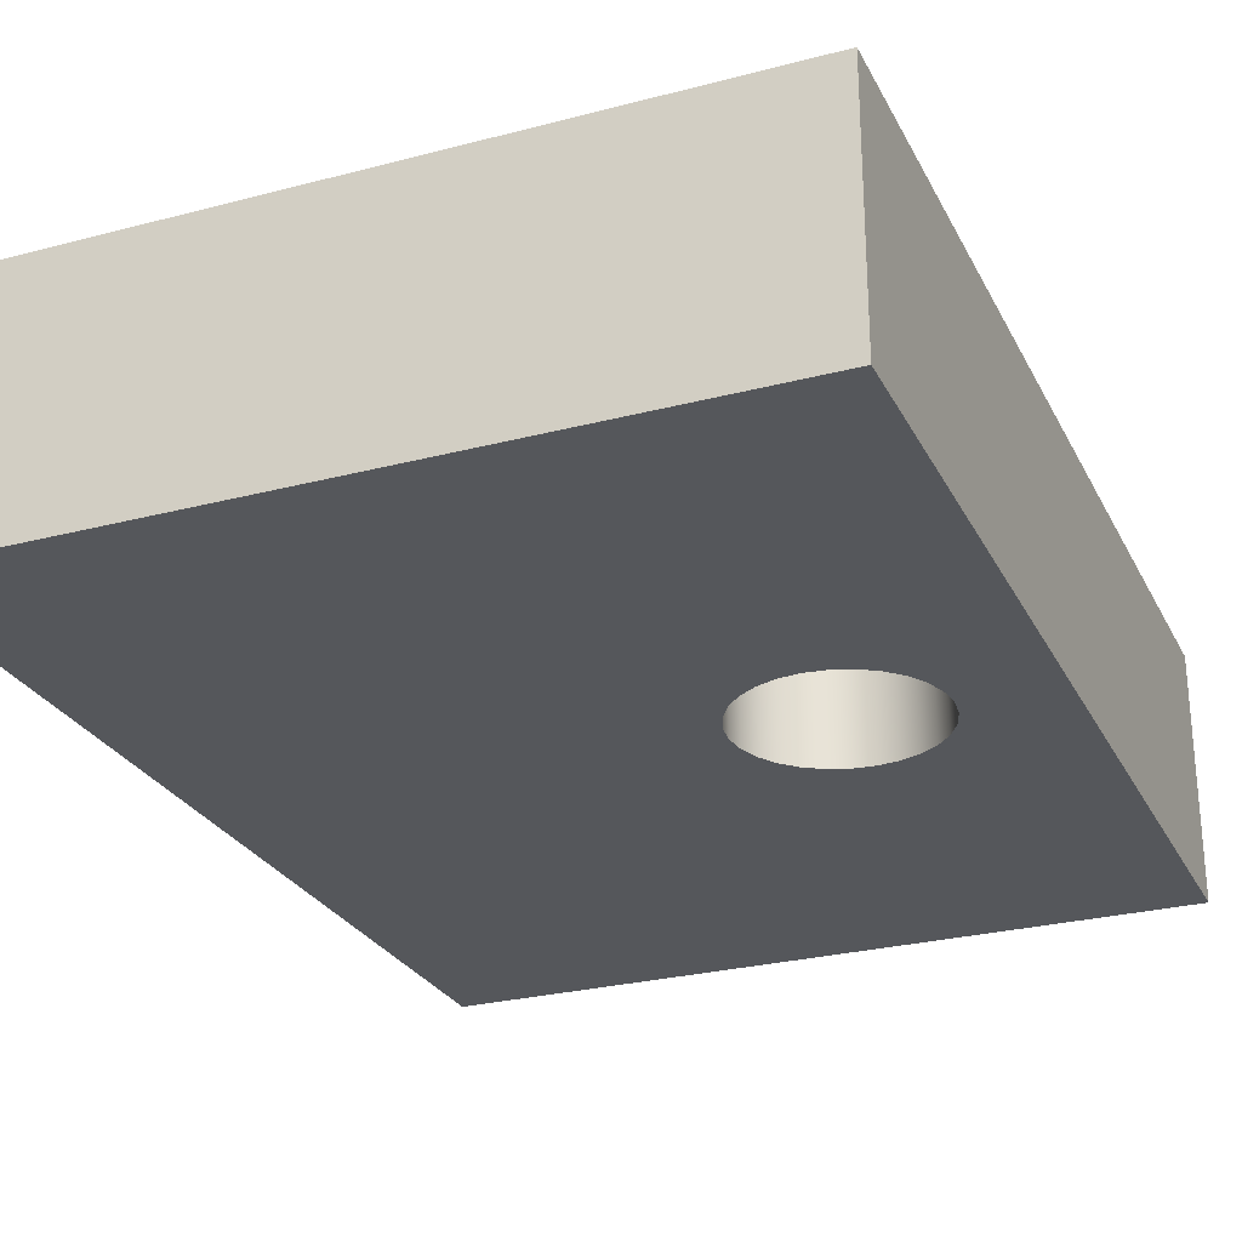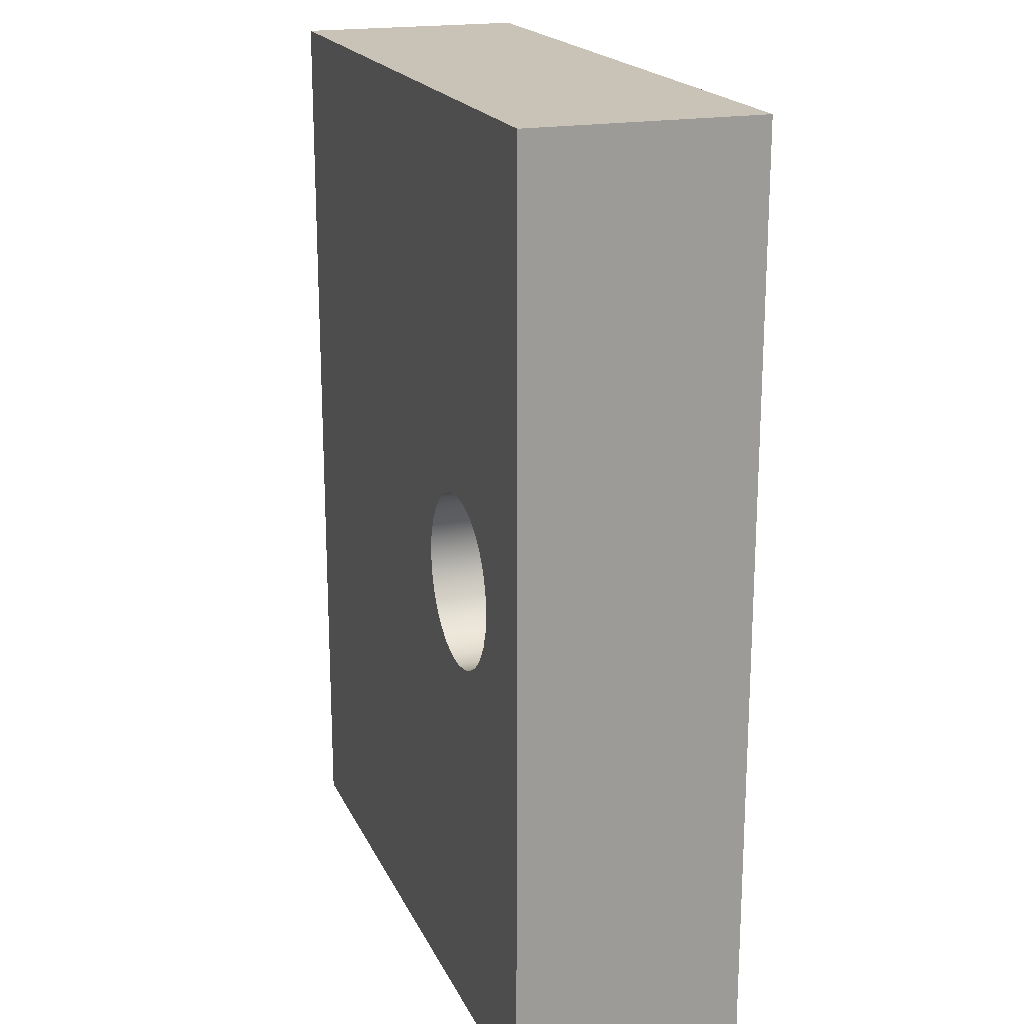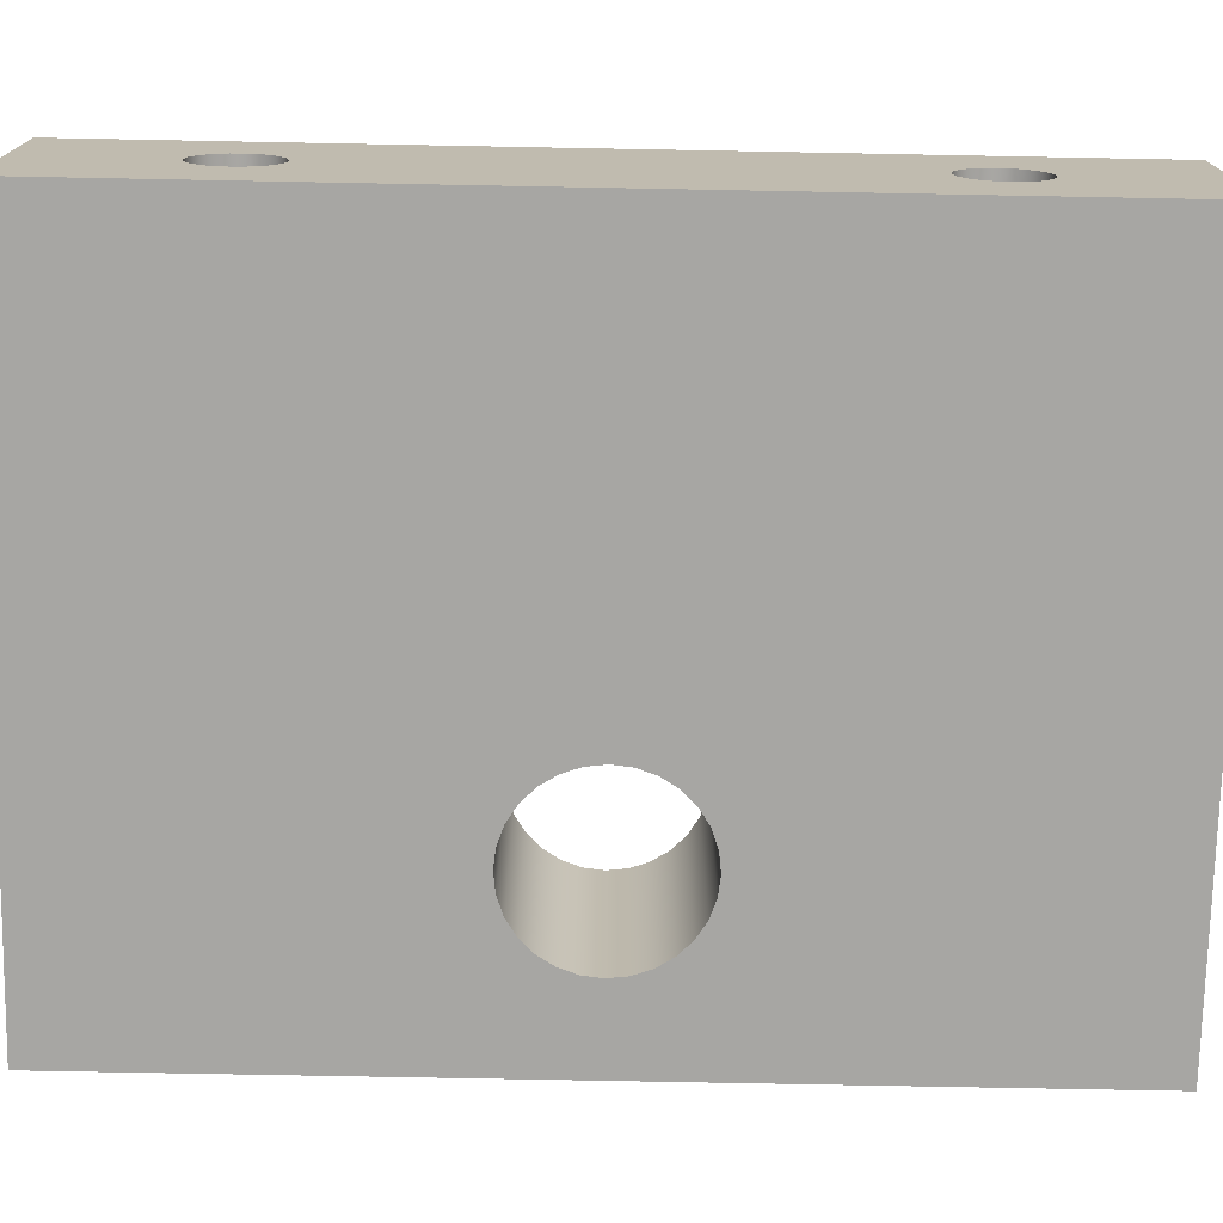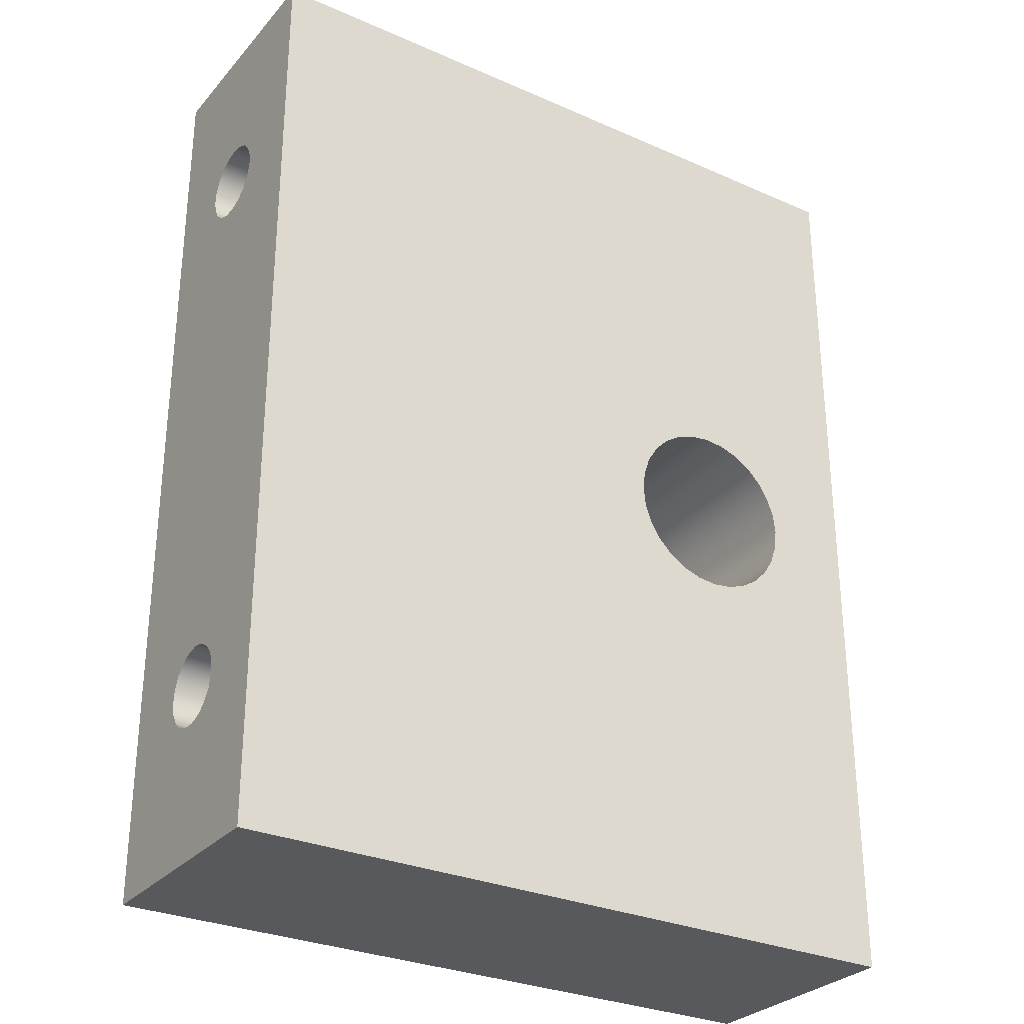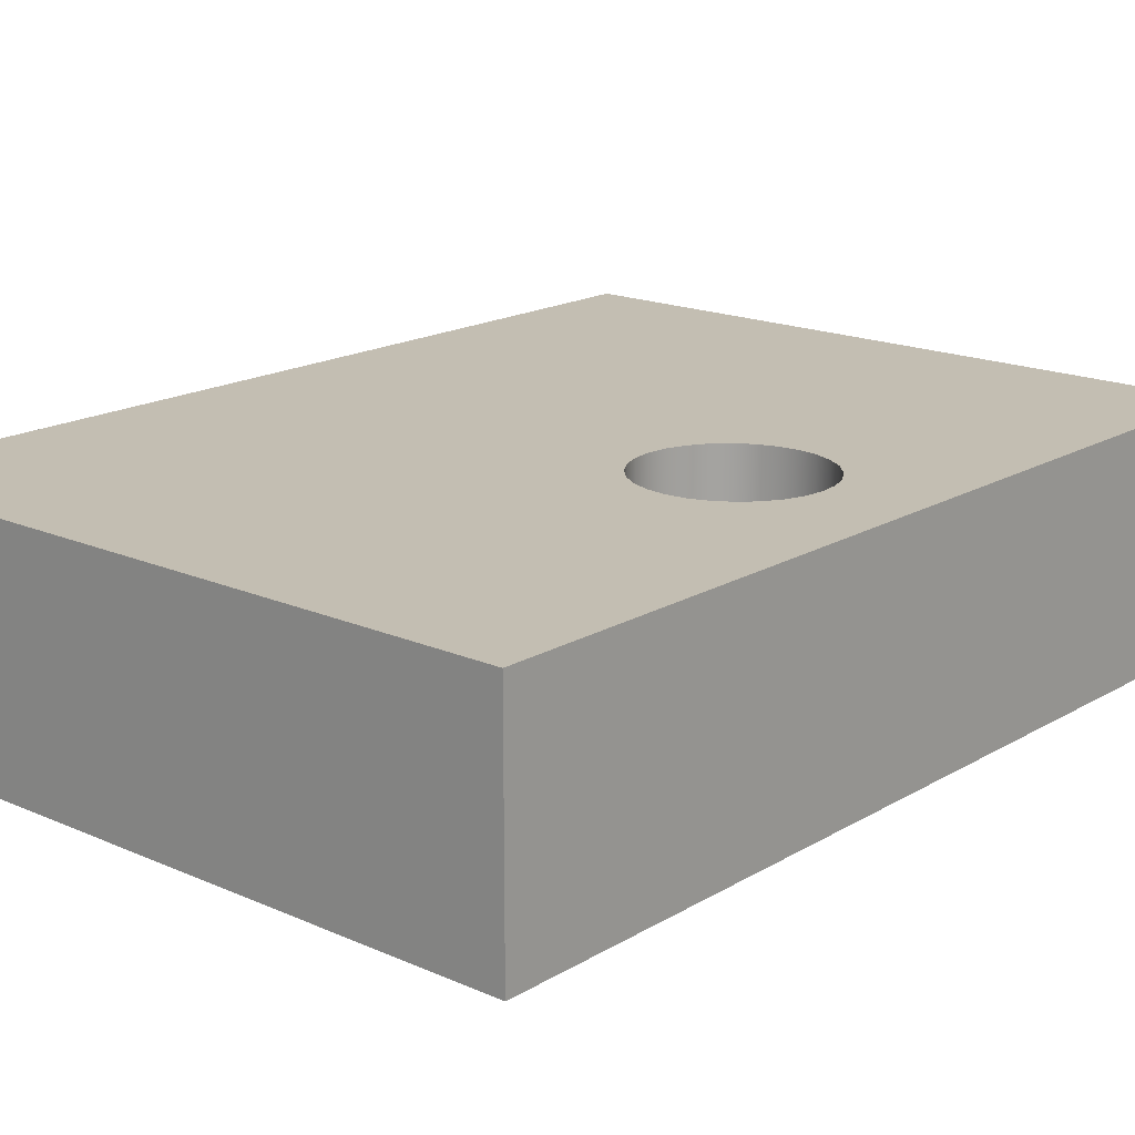
<metadata>
{"format":"obj","ext":"obj","renderer":"f3d","projection":"perspective","resolution":1024,"background":"white","views":[{"elev":-26.9,"azim":-157.8,"up":"+Y"},{"elev":19.4,"azim":-109.1,"up":"+Z"},{"elev":-74.1,"azim":88.9,"up":"+Y"},{"elev":-29.5,"azim":147.1,"up":"+Z"},{"elev":17.5,"azim":-139.1,"up":"+Y"}]}
</metadata>
<code>
v 0.0375 0.0125 -0.0145
v 0.0375 0.0139 -0.01473
v 0.0375 0.01514 -0.01541
v 0.0375 0.0161 -0.01645
v 0.0375 0.01667 -0.01774
v 0.0375 0.01679 -0.01916
v 0.0375 0.01644 -0.02053
v 0.0375 0.01566 -0.02171
v 0.0375 0.01455 -0.02258
v 0.0375 0.01321 -0.02304
v 0.0375 0.01179 -0.02304
v 0.0375 0.01045 -0.02258
v 0.0375 0.009336 -0.02171
v 0.0375 0.008562 -0.02053
v 0.0375 0.008215 -0.01916
v 0.0375 0.008332 -0.01774
v 0.0375 0.0089 -0.01645
v 0.0375 0.009859 -0.01541
v 0.0375 0.0111 -0.01473
v 0.075 0.0125 -0.0145
v 0.075 0.0111 -0.01473
v 0.075 0.009859 -0.01541
v 0.075 0.0089 -0.01645
v 0.075 0.008332 -0.01774
v 0.075 0.008215 -0.01916
v 0.075 0.008562 -0.02053
v 0.075 0.009336 -0.02171
v 0.075 0.01045 -0.02258
v 0.075 0.01179 -0.02304
v 0.075 0.01321 -0.02304
v 0.075 0.01455 -0.02258
v 0.075 0.01566 -0.02171
v 0.075 0.01644 -0.02053
v 0.075 0.01679 -0.01916
v 0.075 0.01667 -0.01774
v 0.075 0.0161 -0.01645
v 0.075 0.01514 -0.01541
v 0.075 0.0139 -0.01473
v 0.0375 0.0125 -0.0145
v 0.075 0.0125 -0.0145
v 0.0375 0.0125 -0.0145
v 0.0375 0.0111 -0.01473
v 0.0375 0.009859 -0.01541
v 0.0375 0.0089 -0.01645
v 0.0375 0.008332 -0.01774
v 0.0375 0.008215 -0.01916
v 0.0375 0.008562 -0.02053
v 0.0375 0.009336 -0.02171
v 0.0375 0.01045 -0.02258
v 0.0375 0.01179 -0.02304
v 0.0375 0.01321 -0.02304
v 0.0375 0.01455 -0.02258
v 0.0375 0.01566 -0.02171
v 0.0375 0.01644 -0.02053
v 0.0375 0.01679 -0.01916
v 0.0375 0.01667 -0.01774
v 0.0375 0.0161 -0.01645
v 0.0375 0.01514 -0.01541
v 0.0375 0.0139 -0.01473
v 0.0375 0.0125 -0.0769
v 0.0375 0.0139 -0.07713
v 0.0375 0.01514 -0.07781
v 0.0375 0.0161 -0.07885
v 0.0375 0.01667 -0.08014
v 0.0375 0.01679 -0.08156
v 0.0375 0.01644 -0.08293
v 0.0375 0.01566 -0.08411
v 0.0375 0.01455 -0.08498
v 0.0375 0.01321 -0.08544
v 0.0375 0.01179 -0.08544
v 0.0375 0.01045 -0.08498
v 0.0375 0.009336 -0.08411
v 0.0375 0.008562 -0.08293
v 0.0375 0.008215 -0.08156
v 0.0375 0.008332 -0.08014
v 0.0375 0.0089 -0.07885
v 0.0375 0.009859 -0.07781
v 0.0375 0.0111 -0.07713
v 0.075 0.0125 -0.0769
v 0.075 0.0111 -0.07713
v 0.075 0.009859 -0.07781
v 0.075 0.0089 -0.07885
v 0.075 0.008332 -0.08014
v 0.075 0.008215 -0.08156
v 0.075 0.008562 -0.08293
v 0.075 0.009336 -0.08411
v 0.075 0.01045 -0.08498
v 0.075 0.01179 -0.08544
v 0.075 0.01321 -0.08544
v 0.075 0.01455 -0.08498
v 0.075 0.01566 -0.08411
v 0.075 0.01644 -0.08293
v 0.075 0.01679 -0.08156
v 0.075 0.01667 -0.08014
v 0.075 0.0161 -0.07885
v 0.075 0.01514 -0.07781
v 0.075 0.0139 -0.07713
v 0.0375 0.0125 -0.0769
v 0.075 0.0125 -0.0769
v 0.0375 0.0125 -0.0769
v 0.0375 0.0111 -0.07713
v 0.0375 0.009859 -0.07781
v 0.0375 0.0089 -0.07885
v 0.0375 0.008332 -0.08014
v 0.0375 0.008215 -0.08156
v 0.0375 0.008562 -0.08293
v 0.0375 0.009336 -0.08411
v 0.0375 0.01045 -0.08498
v 0.0375 0.01179 -0.08544
v 0.0375 0.01321 -0.08544
v 0.0375 0.01455 -0.08498
v 0.0375 0.01566 -0.08411
v 0.0375 0.01644 -0.08293
v 0.0375 0.01679 -0.08156
v 0.0375 0.01667 -0.08014
v 0.0375 0.0161 -0.07885
v 0.0375 0.01514 -0.07781
v 0.0375 0.0139 -0.07713
v 0.0093 0.025 -0.05
v 0.009536 0.025 -0.04791
v 0.01023 0.025 -0.04592
v 0.01135 0.025 -0.04414
v 0.01284 0.025 -0.04265
v 0.01462 0.025 -0.04153
v 0.01661 0.025 -0.04084
v 0.0187 0.025 -0.0406
v 0.02079 0.025 -0.04084
v 0.02278 0.025 -0.04153
v 0.02456 0.025 -0.04265
v 0.02605 0.025 -0.04414
v 0.02717 0.025 -0.04592
v 0.02786 0.025 -0.04791
v 0.0281 0.025 -0.05
v 0.02786 0.025 -0.05209
v 0.02717 0.025 -0.05408
v 0.02605 0.025 -0.05586
v 0.02456 0.025 -0.05735
v 0.02278 0.025 -0.05847
v 0.02079 0.025 -0.05916
v 0.0187 0.025 -0.0594
v 0.01661 0.025 -0.05916
v 0.01462 0.025 -0.05847
v 0.01284 0.025 -0.05735
v 0.01135 0.025 -0.05586
v 0.01023 0.025 -0.05408
v 0.009536 0.025 -0.05209
v 0.0093 0 -0.05
v 0.009536 0 -0.05209
v 0.01023 0 -0.05408
v 0.01135 0 -0.05586
v 0.01284 0 -0.05735
v 0.01462 0 -0.05847
v 0.01661 0 -0.05916
v 0.0187 0 -0.0594
v 0.02079 0 -0.05916
v 0.02278 0 -0.05847
v 0.02456 0 -0.05735
v 0.02605 0 -0.05586
v 0.02717 0 -0.05408
v 0.02786 0 -0.05209
v 0.0281 0 -0.05
v 0.02786 0 -0.04791
v 0.02717 0 -0.04592
v 0.02605 0 -0.04414
v 0.02456 0 -0.04265
v 0.02278 0 -0.04153
v 0.02079 0 -0.04084
v 0.0187 0 -0.0406
v 0.01661 0 -0.04084
v 0.01462 0 -0.04153
v 0.01284 0 -0.04265
v 0.01135 0 -0.04414
v 0.01023 0 -0.04592
v 0.009536 0 -0.04791
v 0.0093 0.025 -0.05
v 0.0093 0 -0.05
v 0.075 0 -0.1
v 0 0 -0.1
v 0 0.025 -0.1
v 0.075 0.025 -0.1
v 0.075 0.0125 -0.0145
v 0.075 0.0139 -0.01473
v 0.075 0.01514 -0.01541
v 0.075 0.0161 -0.01645
v 0.075 0.01667 -0.01774
v 0.075 0.01679 -0.01916
v 0.075 0.01644 -0.02053
v 0.075 0.01566 -0.02171
v 0.075 0.01455 -0.02258
v 0.075 0.01321 -0.02304
v 0.075 0.01179 -0.02304
v 0.075 0.01045 -0.02258
v 0.075 0.009336 -0.02171
v 0.075 0.008562 -0.02053
v 0.075 0.008215 -0.01916
v 0.075 0.008332 -0.01774
v 0.075 0.0089 -0.01645
v 0.075 0.009859 -0.01541
v 0.075 0.0111 -0.01473
v 0.075 0.0125 -0.0769
v 0.075 0.0139 -0.07713
v 0.075 0.01514 -0.07781
v 0.075 0.0161 -0.07885
v 0.075 0.01667 -0.08014
v 0.075 0.01679 -0.08156
v 0.075 0.01644 -0.08293
v 0.075 0.01566 -0.08411
v 0.075 0.01455 -0.08498
v 0.075 0.01321 -0.08544
v 0.075 0.01179 -0.08544
v 0.075 0.01045 -0.08498
v 0.075 0.009336 -0.08411
v 0.075 0.008562 -0.08293
v 0.075 0.008215 -0.08156
v 0.075 0.008332 -0.08014
v 0.075 0.0089 -0.07885
v 0.075 0.009859 -0.07781
v 0.075 0.0111 -0.07713
v 0.075 0 0
v 0.075 0 -0.1
v 0.075 0.025 -0.1
v 0.075 0.025 0
v 0 0 0
v 0.075 0 0
v 0.075 0.025 0
v 0 0.025 0
v 0 0 -0.1
v 0 0 0
v 0 0.025 0
v 0 0.025 -0.1
v 0.0093 0.025 -0.05
v 0.009536 0.025 -0.05209
v 0.01023 0.025 -0.05408
v 0.01135 0.025 -0.05586
v 0.01284 0.025 -0.05735
v 0.01462 0.025 -0.05847
v 0.01661 0.025 -0.05916
v 0.0187 0.025 -0.0594
v 0.02079 0.025 -0.05916
v 0.02278 0.025 -0.05847
v 0.02456 0.025 -0.05735
v 0.02605 0.025 -0.05586
v 0.02717 0.025 -0.05408
v 0.02786 0.025 -0.05209
v 0.0281 0.025 -0.05
v 0.02786 0.025 -0.04791
v 0.02717 0.025 -0.04592
v 0.02605 0.025 -0.04414
v 0.02456 0.025 -0.04265
v 0.02278 0.025 -0.04153
v 0.02079 0.025 -0.04084
v 0.0187 0.025 -0.0406
v 0.01661 0.025 -0.04084
v 0.01462 0.025 -0.04153
v 0.01284 0.025 -0.04265
v 0.01135 0.025 -0.04414
v 0.01023 0.025 -0.04592
v 0.009536 0.025 -0.04791
v 0 0.025 -0.1
v 0 0.025 0
v 0.075 0.025 0
v 0.075 0.025 -0.1
v 0.0093 0 -0.05
v 0.009536 0 -0.04791
v 0.01023 0 -0.04592
v 0.01135 0 -0.04414
v 0.01284 0 -0.04265
v 0.01462 0 -0.04153
v 0.01661 0 -0.04084
v 0.0187 0 -0.0406
v 0.02079 0 -0.04084
v 0.02278 0 -0.04153
v 0.02456 0 -0.04265
v 0.02605 0 -0.04414
v 0.02717 0 -0.04592
v 0.02786 0 -0.04791
v 0.0281 0 -0.05
v 0.02786 0 -0.05209
v 0.02717 0 -0.05408
v 0.02605 0 -0.05586
v 0.02456 0 -0.05735
v 0.02278 0 -0.05847
v 0.02079 0 -0.05916
v 0.0187 0 -0.0594
v 0.01661 0 -0.05916
v 0.01462 0 -0.05847
v 0.01284 0 -0.05735
v 0.01135 0 -0.05586
v 0.01023 0 -0.05408
v 0.009536 0 -0.05209
v 0 0 0
v 0 0 -0.1
v 0.075 0 -0.1
v 0.075 0 0
g 0b5c675e-e29e-11ea-8897-54bf646e7e1f
f 2 38 1
f 1 38 40
f 39 20 19
f 19 20 21
f 19 21 18
f 18 21 22
f 18 22 17
f 17 22 23
f 17 23 16
f 16 23 24
f 16 24 15
f 15 24 25
f 15 25 14
f 14 25 26
f 14 26 13
f 13 26 27
f 13 27 12
f 12 27 28
f 12 28 11
f 11 28 29
f 11 29 10
f 10 29 30
f 10 30 9
f 9 30 31
f 9 31 8
f 8 31 32
f 8 32 7
f 7 32 33
f 7 33 6
f 6 33 34
f 6 34 5
f 5 34 35
f 5 35 4
f 4 35 36
f 4 36 3
f 3 36 37
f 3 37 2
f 2 37 38
g 0b5d9fae-e29e-11ea-818c-54bf646e7e1f
f 42 50 41
f 41 50 51
f 41 51 59
f 59 51 52
f 59 52 58
f 58 52 53
f 58 53 57
f 57 53 54
f 57 54 56
f 56 54 55
f 50 42 49
f 49 42 43
f 49 43 48
f 48 43 44
f 48 44 47
f 47 44 45
f 47 45 46
g 0b60fa8a-e29e-11ea-a9e9-54bf646e7e1f
f 61 97 60
f 60 97 99
f 98 79 78
f 78 79 80
f 78 80 77
f 77 80 81
f 77 81 76
f 76 81 82
f 76 82 75
f 75 82 83
f 75 83 74
f 74 83 84
f 74 84 73
f 73 84 85
f 73 85 72
f 72 85 86
f 72 86 71
f 71 86 87
f 71 87 70
f 70 87 88
f 70 88 69
f 69 88 89
f 69 89 68
f 68 89 90
f 68 90 67
f 67 90 91
f 67 91 66
f 66 91 92
f 66 92 65
f 65 92 93
f 65 93 64
f 64 93 94
f 64 94 63
f 63 94 95
f 63 95 62
f 62 95 96
f 62 96 61
f 61 96 97
g 0b62a7ee-e29e-11ea-84bd-54bf646e7e1f
f 101 109 100
f 100 109 110
f 100 110 118
f 118 110 111
f 118 111 117
f 117 111 112
f 117 112 116
f 116 112 113
f 116 113 115
f 115 113 114
f 109 101 108
f 108 101 102
f 108 102 107
f 107 102 103
f 107 103 106
f 106 103 104
f 106 104 105
g 0b14e13a-e29e-11ea-b100-54bf646e7e1f
f 120 174 119
f 119 174 176
f 175 147 146
f 146 147 148
f 146 148 145
f 145 148 149
f 145 149 144
f 144 149 150
f 144 150 143
f 143 150 151
f 143 151 142
f 142 151 152
f 142 152 141
f 141 152 153
f 141 153 140
f 140 153 154
f 140 154 139
f 139 154 155
f 139 155 138
f 138 155 156
f 138 156 137
f 137 156 157
f 137 157 136
f 136 157 158
f 136 158 135
f 135 158 159
f 135 159 134
f 134 159 160
f 134 160 133
f 133 160 161
f 133 161 132
f 132 161 162
f 132 162 131
f 131 162 163
f 131 163 130
f 130 163 164
f 130 164 129
f 129 164 165
f 129 165 128
f 128 165 166
f 128 166 127
f 127 166 167
f 127 167 126
f 126 167 168
f 126 168 125
f 125 168 169
f 125 169 124
f 124 169 170
f 124 170 123
f 123 170 171
f 123 171 122
f 122 171 172
f 122 172 121
f 121 172 173
f 121 173 120
f 120 173 174
g 0b15a476-e29e-11ea-96ed-54bf646e7e1f
f 177 178 180
f 180 178 179
g 0b1667a8-e29e-11ea-9b25-54bf646e7e1f
f 182 222 181
f 181 222 219
f 181 219 199
f 199 219 198
f 198 219 197
f 197 219 196
f 196 219 195
f 195 219 194
f 194 219 215
f 194 215 216
f 182 183 222
f 222 183 184
f 222 184 185
f 185 186 222
f 222 186 187
f 222 187 204
f 204 187 203
f 203 187 188
f 203 188 202
f 202 188 189
f 202 189 201
f 201 189 190
f 201 190 200
f 200 190 191
f 200 191 218
f 218 191 192
f 218 192 217
f 217 192 193
f 217 193 216
f 216 193 194
f 222 204 221
f 221 204 205
f 221 205 206
f 206 207 221
f 221 207 208
f 221 208 209
f 221 209 220
f 220 209 210
f 220 210 211
f 211 212 220
f 220 212 213
f 220 213 214
f 214 215 220
f 220 215 219
g 0b1703d0-e29e-11ea-aba9-54bf646e7e1f
f 223 224 226
f 226 224 225
g 0b17c70a-e29e-11ea-ae03-54bf646e7e1f
f 227 228 230
f 230 228 229
g 0b188a3e-e29e-11ea-bc84-54bf646e7e1f
f 232 259 231
f 231 259 260
f 231 260 258
f 258 260 257
f 257 260 256
f 256 260 255
f 255 260 254
f 254 260 253
f 253 260 252
f 252 260 251
f 251 260 250
f 250 260 261
f 250 261 249
f 249 261 248
f 248 261 247
f 247 261 246
f 246 261 245
f 245 261 262
f 245 262 244
f 244 262 243
f 243 262 242
f 242 262 241
f 241 262 240
f 240 262 259
f 240 259 239
f 239 259 238
f 238 259 237
f 237 259 236
f 236 259 235
f 235 259 234
f 234 259 233
f 233 259 232
g 0b194d6e-e29e-11ea-9faa-54bf646e7e1f
f 264 291 263
f 263 291 292
f 263 292 290
f 290 292 289
f 289 292 288
f 288 292 287
f 287 292 286
f 286 292 285
f 285 292 284
f 284 292 283
f 283 292 282
f 282 292 293
f 282 293 281
f 281 293 280
f 280 293 279
f 279 293 278
f 278 293 277
f 277 293 294
f 277 294 276
f 276 294 275
f 275 294 274
f 274 294 273
f 273 294 272
f 272 294 291
f 272 291 271
f 271 291 270
f 270 291 269
f 269 291 268
f 268 291 267
f 267 291 266
f 266 291 265
f 265 291 264

</code>
